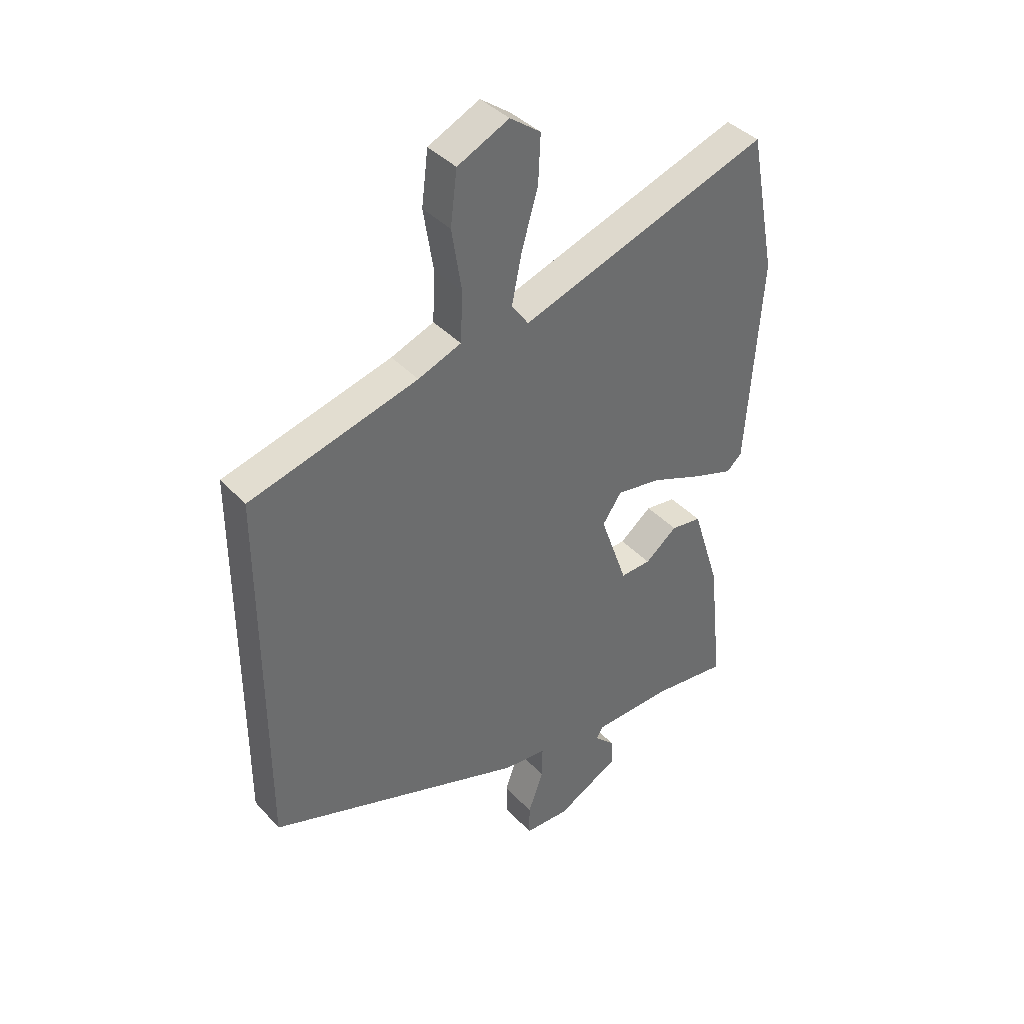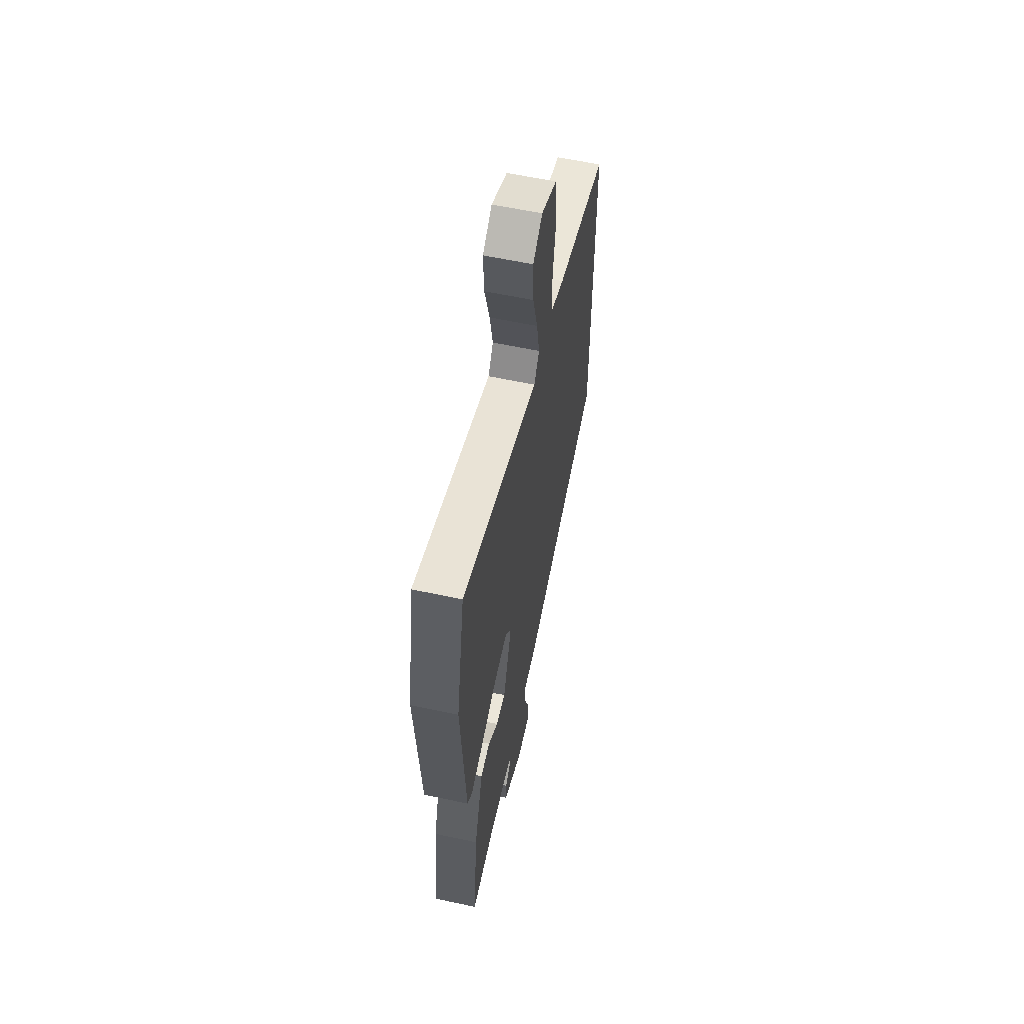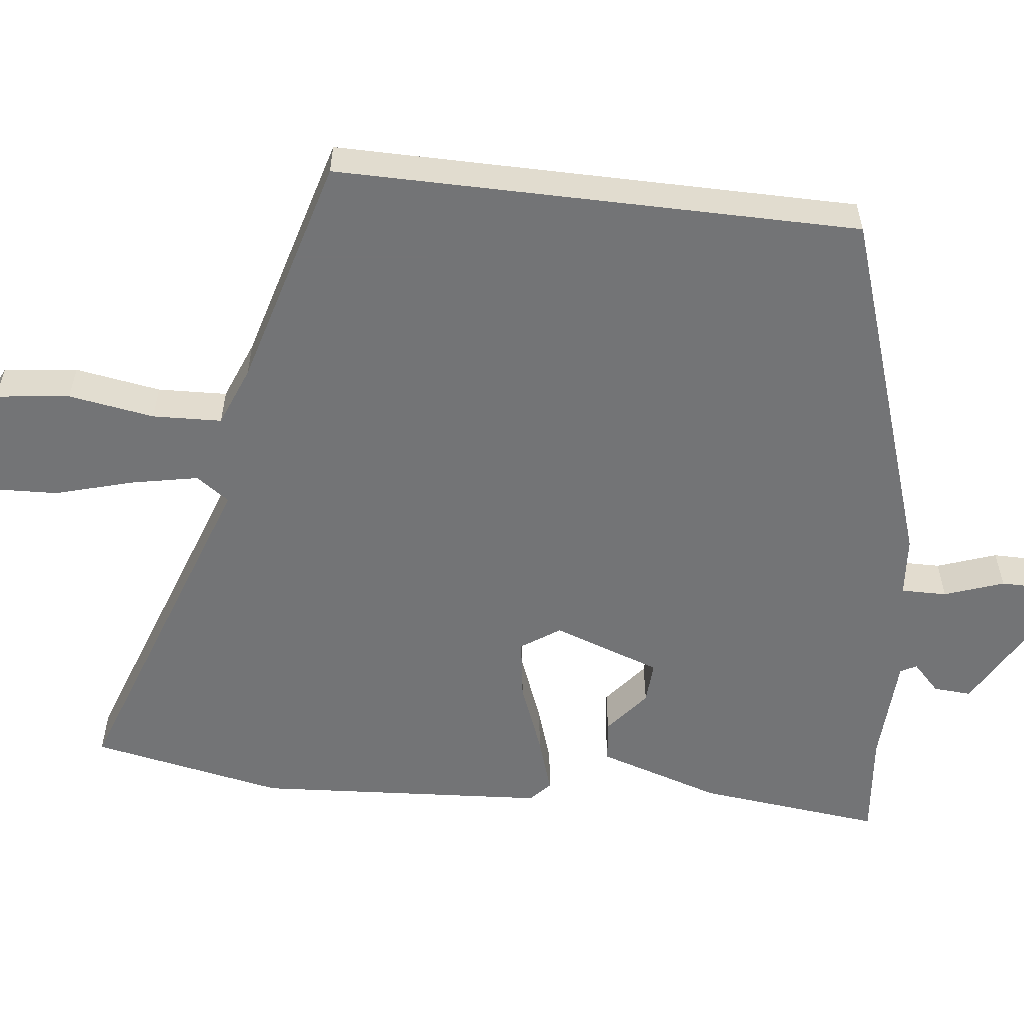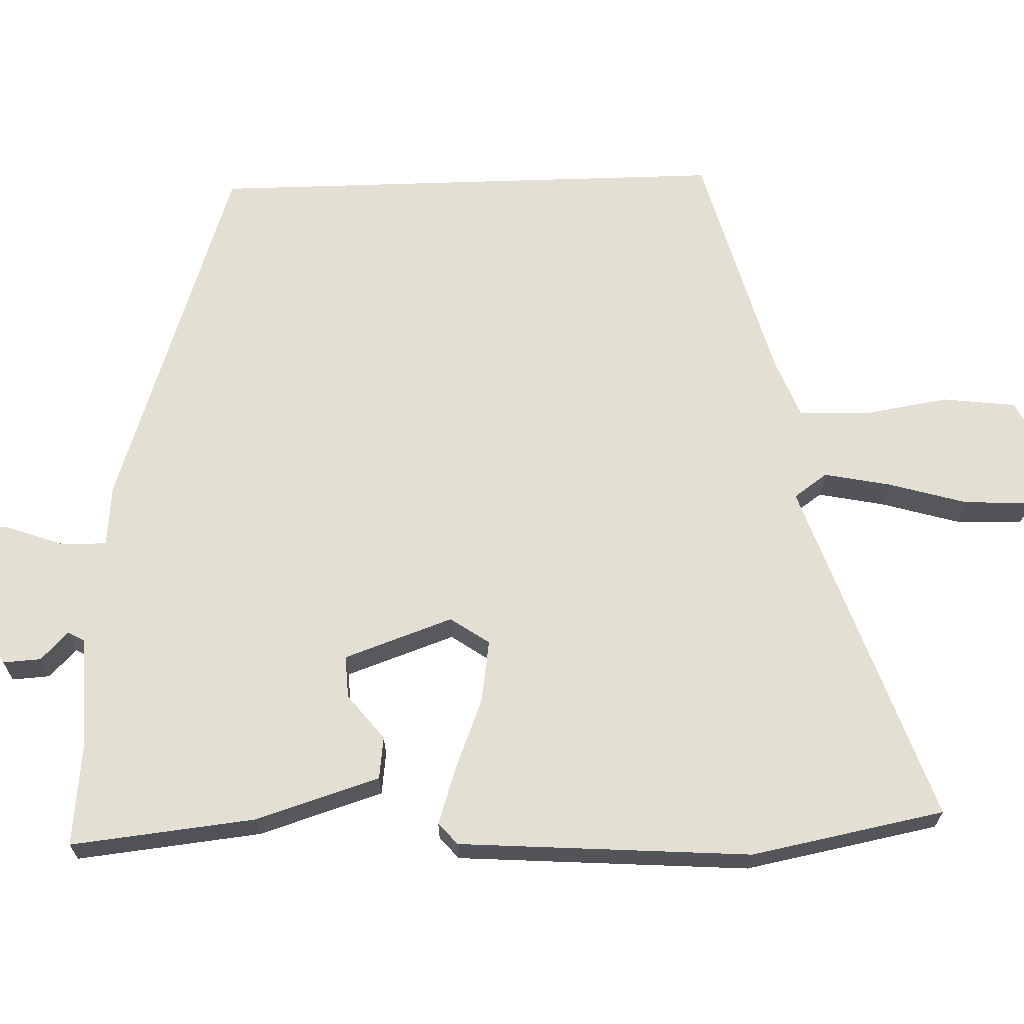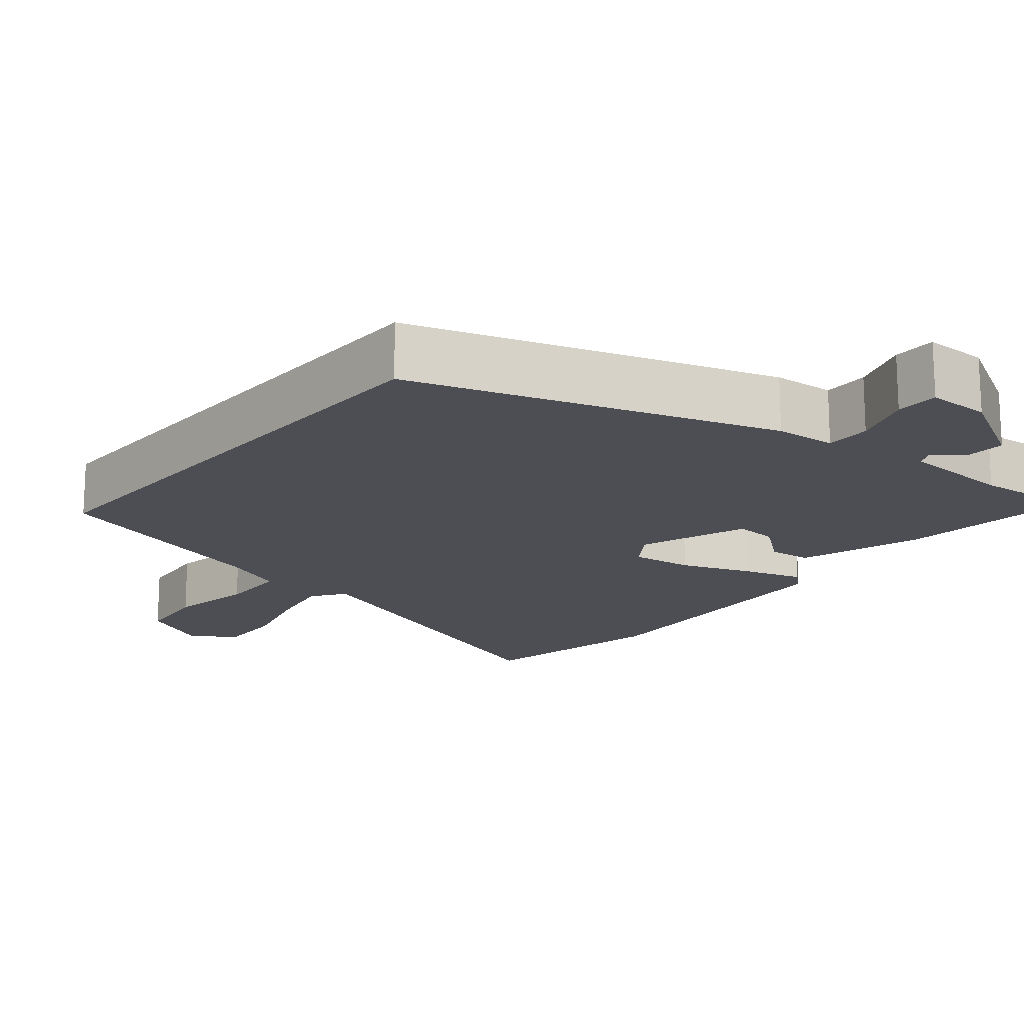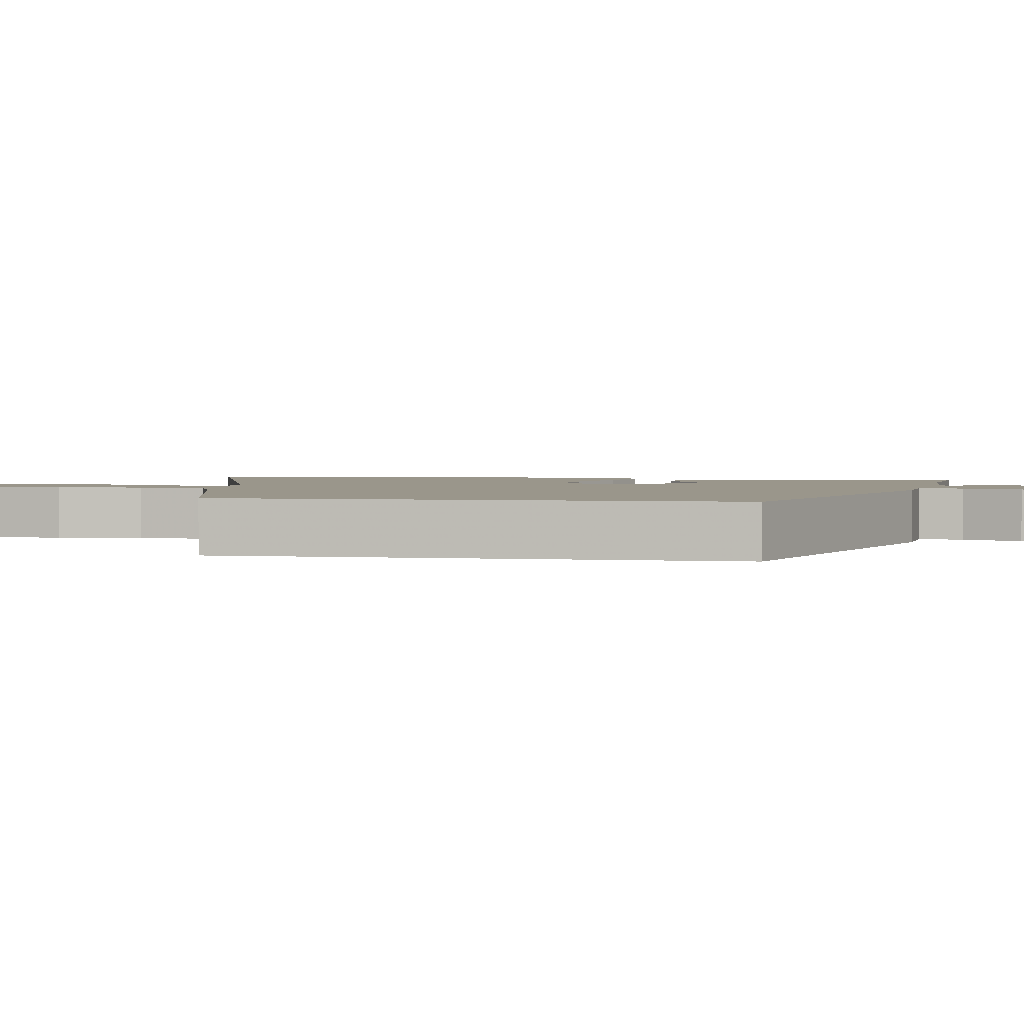
<metadata>
{"format":"obj","ext":"obj","renderer":"f3d","projection":"perspective","resolution":1024,"background":"white","views":[{"elev":39.4,"azim":142.4,"up":"+Z"},{"elev":59.5,"azim":-77.6,"up":"+Z"},{"elev":-56.2,"azim":83.1,"up":"+Y"},{"elev":67.1,"azim":-91.9,"up":"+Y"},{"elev":-17.3,"azim":139.7,"up":"+Y"},{"elev":2.3,"azim":100.5,"up":"+Y"}]}
</metadata>
<code>
v -0.479 0.07 -0.507
v -0.453 0.07 -0.264
v -0.402 0.07 -0.101
v -0.346 0.07 -0.094
v -0.287 0.07 -0.141
v -0.231 0.07 -0.144
v -0.181 0.07 -0.001
v -0.216 0.07 0.05
v -0.297 0.07 0.038
v -0.391 0.07 0.001
v -0.467 0.07 -0.024
v -0.495 0.07 0.001
v -0.522 0.07 0.385
v -0.473 0.07 0.64
v -0.015 0.07 0.481
v 0.016 0.07 0.525
v -0.002 0.07 0.613
v -0.032 0.07 0.716
v -0.036 0.07 0.803
v 0.02 0.07 0.844
v 0.114 0.07 0.799
v 0.126 0.07 0.702
v 0.108 0.07 0.589
v 0.112 0.07 0.498
v 0.191 0.07 0.467
v 0.5 0.07 0.382
v 0.5 0.07 -0.304
v 0.026 0.07 -0.465
v -0.054 0.07 -0.472
v -0.053 0.07 -0.532
v -0.025 0.07 -0.61
v -0.025 0.07 -0.667
v -0.108 0.07 -0.668
v -0.223 0.07 -0.605
v -0.22 0.07 -0.555
v -0.183 0.07 -0.519
v -0.195 0.07 -0.498
v -0.34 0.07 -0.492
v -0.479 0 -0.507
v -0.453 0 -0.264
v -0.402 0 -0.101
v -0.346 0 -0.094
v -0.287 0 -0.141
v -0.231 0 -0.144
v -0.181 0 -0.001
v -0.216 0 0.05
v -0.297 0 0.038
v -0.391 0 0.001
v -0.467 0 -0.024
v -0.495 0 0.001
v -0.522 0 0.385
v -0.473 0 0.64
v -0.015 0 0.481
v 0.016 0 0.525
v -0.002 0 0.613
v -0.032 0 0.716
v -0.036 0 0.803
v 0.02 0 0.844
v 0.114 0 0.799
v 0.126 0 0.702
v 0.108 0 0.589
v 0.112 0 0.498
v 0.191 0 0.467
v 0.5 0 0.382
v 0.5 0 -0.304
v 0.026 0 -0.465
v -0.054 0 -0.472
v -0.053 0 -0.532
v -0.025 0 -0.61
v -0.025 0 -0.667
v -0.108 0 -0.668
v -0.223 0 -0.605
v -0.22 0 -0.555
v -0.183 0 -0.519
v -0.195 0 -0.498
v -0.34 0 -0.492
f 33 34 35 36
f 31 32 33 36
f 30 31 36 37
f 29 30 37
f 26 27 28 29
f 25 26 29 37
f 24 25 37 38
f 20 21 22 23
f 17 18 19 20
f 16 17 20 23
f 15 16 23 24
f 13 14 15
f 9 10 11 12
f 9 12 13 15
f 2 3 4 5
f 2 5 6
f 1 2 6
f 38 1 6
f 24 38 6 7
f 8 9 15 24
f 7 8 24
f 74 73 72 71
f 74 71 70 69
f 75 74 69 68
f 75 68 67
f 67 66 65 64
f 75 67 64 63
f 76 75 63 62
f 61 60 59 58
f 58 57 56 55
f 61 58 55 54
f 62 61 54 53
f 53 52 51
f 50 49 48 47
f 53 51 50 47
f 43 42 41 40
f 44 43 40
f 44 40 39
f 44 39 76
f 45 44 76 62
f 62 53 47 46
f 62 46 45
f 1 39 40 2
f 2 40 41 3
f 3 41 42 4
f 4 42 43 5
f 5 43 44 6
f 6 44 45 7
f 7 45 46 8
f 8 46 47 9
f 9 47 48 10
f 10 48 49 11
f 11 49 50 12
f 12 50 51 13
f 13 51 52 14
f 14 52 53 15
f 15 53 54 16
f 16 54 55 17
f 17 55 56 18
f 18 56 57 19
f 19 57 58 20
f 20 58 59 21
f 21 59 60 22
f 22 60 61 23
f 23 61 62 24
f 24 62 63 25
f 25 63 64 26
f 26 64 65 27
f 27 65 66 28
f 28 66 67 29
f 29 67 68 30
f 30 68 69 31
f 31 69 70 32
f 32 70 71 33
f 33 71 72 34
f 34 72 73 35
f 35 73 74 36
f 36 74 75 37
f 37 75 76 38
f 38 76 39 1

</code>
